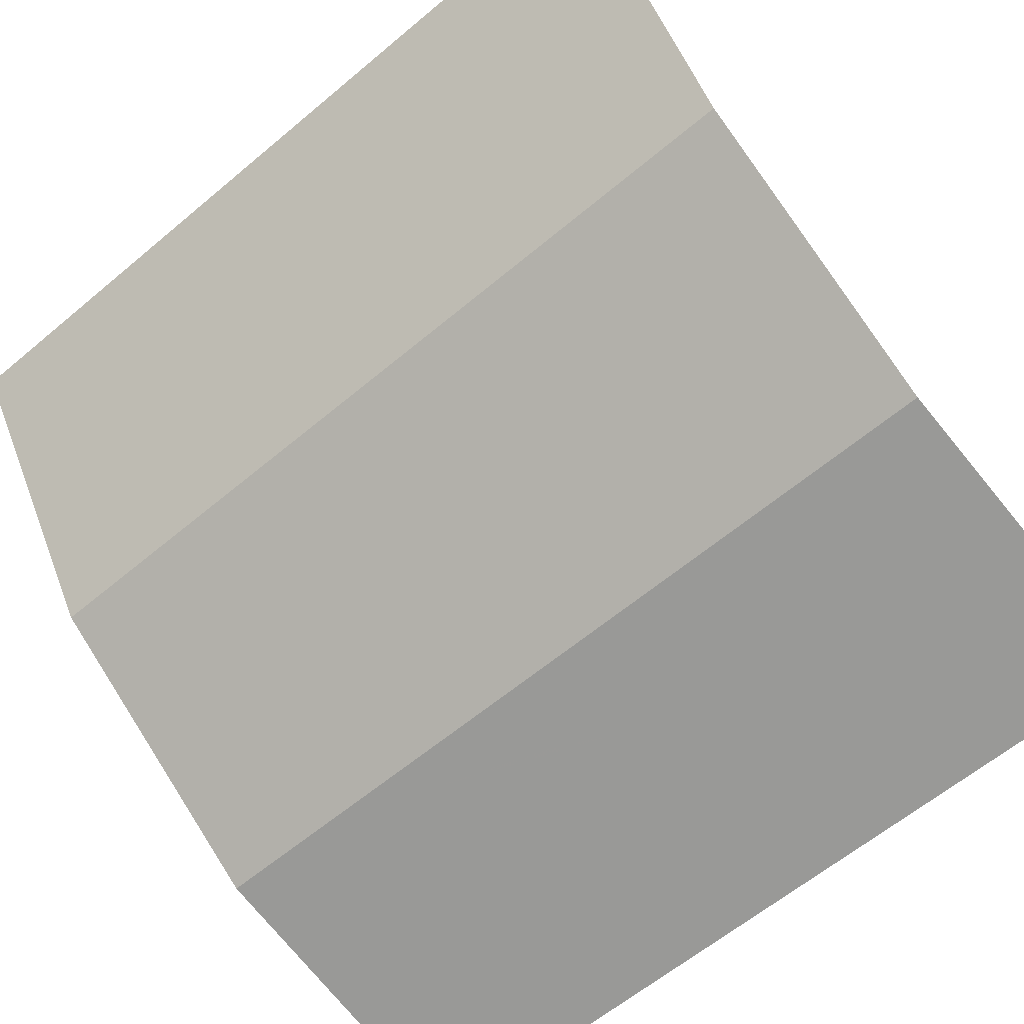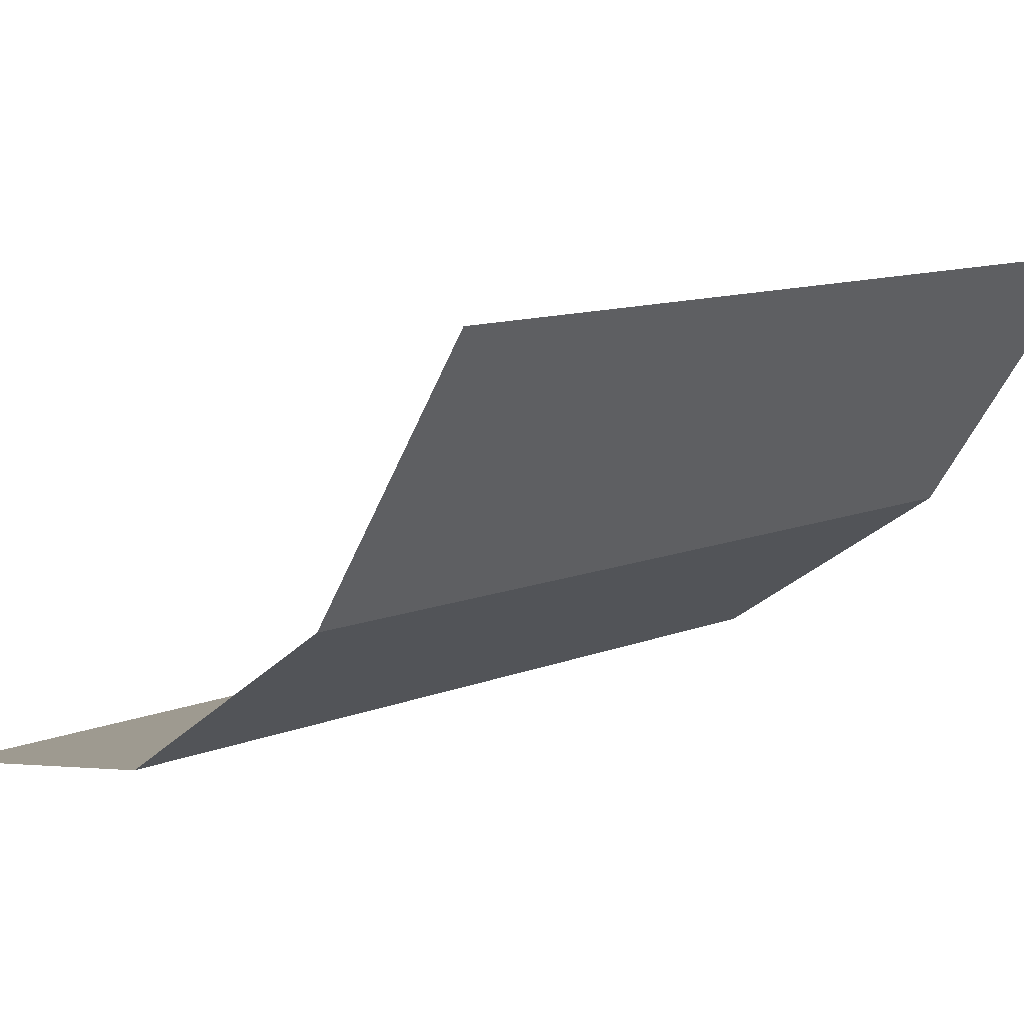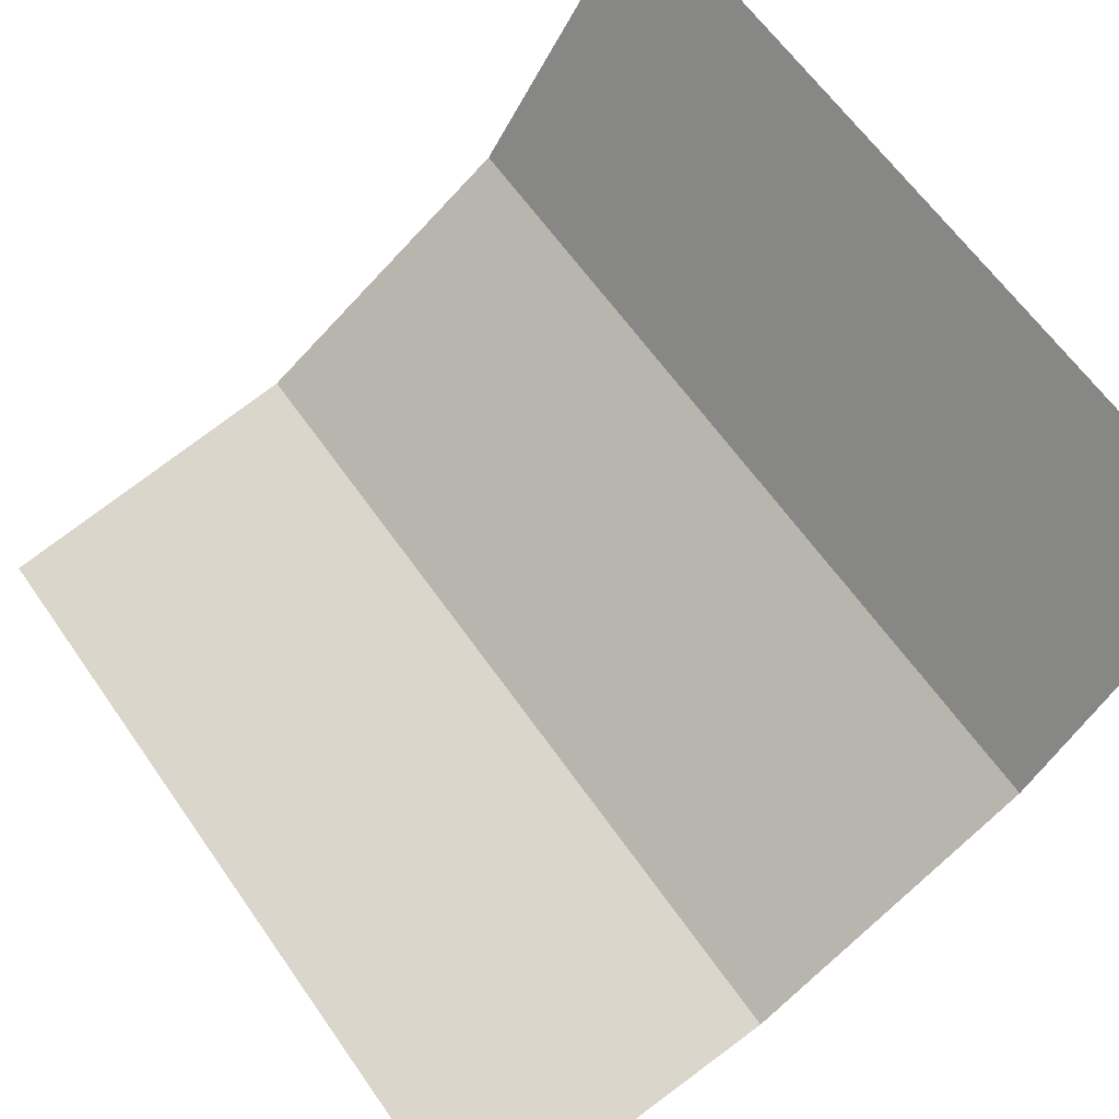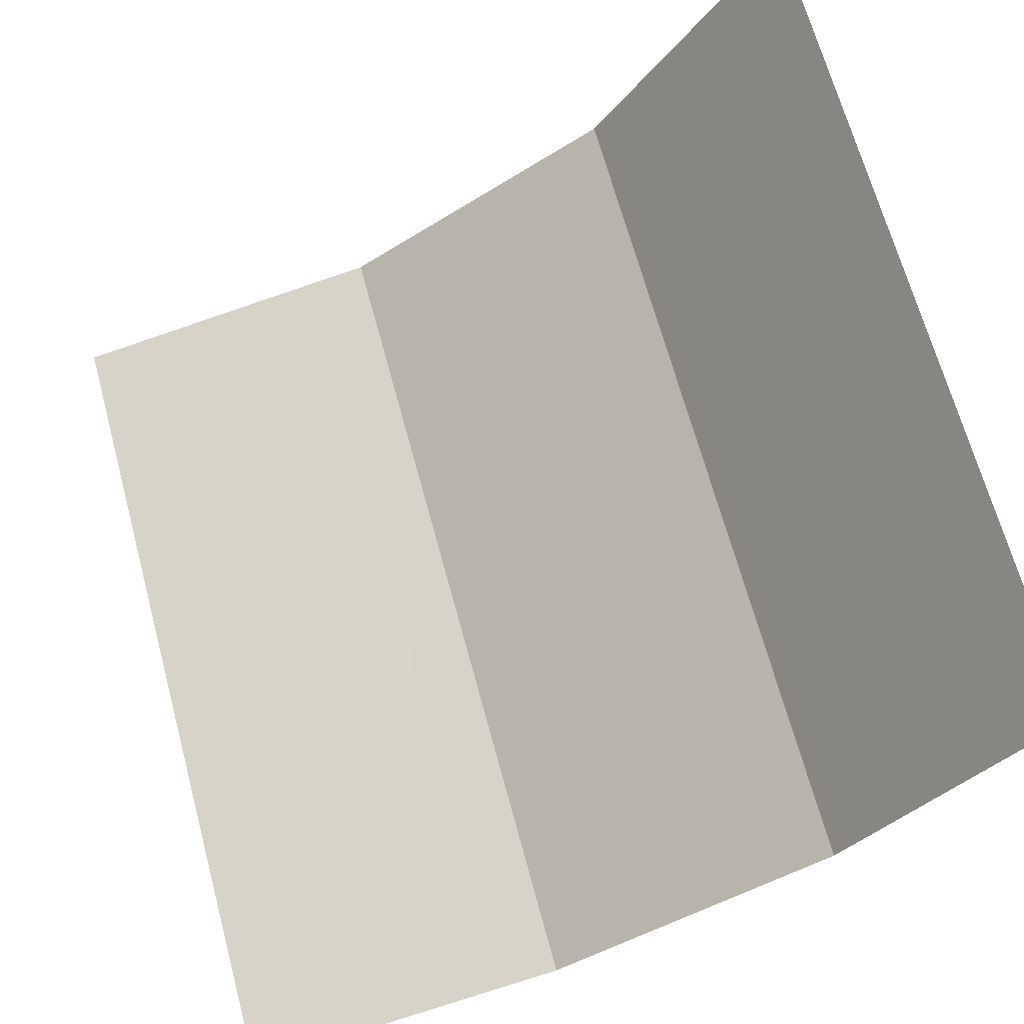
<metadata>
{"format":"obj","ext":"obj","renderer":"f3d","projection":"perspective","resolution":1024,"background":"white","views":[{"elev":-61.6,"azim":-49.5,"up":"+Z"},{"elev":11.5,"azim":-133.6,"up":"+Z"},{"elev":62.9,"azim":145.1,"up":"+Z"},{"elev":67.0,"azim":164.9,"up":"+Z"}]}
</metadata>
<code>
v -0.4596 0.5757 -0.4596
v -0.48 0.56 -0.4291
v -0.49 0.575 -0.4142
v -0.4596 0.598 -0.4596
v -0.495 0.54 -0.4067
v -0.505 0.5475 -0.3917
v -0.49 0.575 -0.4142
v -0.48 0.56 -0.4291
v -0.5025 0.52 -0.3954
v -0.51 0.5225 -0.3842
v -0.505 0.5475 -0.3917
v -0.495 0.54 -0.4067
v -0.4596 0.2 -0.4596
v -0.6005 0.2 -0.2488
v -0.51 0.5225 -0.3842
v -0.5025 0.52 -0.3954
v -0.48 0.56 -0.4291
v -0.4596 0.2 -0.4596
v -0.5025 0.52 -0.3954
v -0.495 0.54 -0.4067
v -0.4596 0.2 -0.4596
v -0.48 0.56 -0.4291
v -0.4596 0.5757 -0.4596
v -0.505 0.5475 -0.3917
v -0.51 0.5225 -0.3842
v -0.6005 0.2 -0.2488
v -0.6005 0.85 -0.2488
v -0.505 0.5475 -0.3917
v -0.6005 0.85 -0.2488
v -0.4596 0.85 -0.4596
v -0.49 0.575 -0.4142
v -0.49 0.575 -0.4142
v -0.4596 0.85 -0.4596
v -0.4596 0.598 -0.4596
v -0.335 0.355 -0.5429
v -0.3075 0.335 -0.5613
v -0.32 0.285 -0.5529
v -0.3325 0.315 -0.5446
v -0.32 0.285 -0.5529
v -0.3075 0.335 -0.5613
v -0.2775 0.32 -0.5813
v -0.295 0.2725 -0.5696
v -0.4375 0.59 -0.4744
v -0.445 0.6075 -0.4694
v -0.4175 0.635 -0.4878
v -0.4075 0.6175 -0.4944
v -0.4075 0.6175 -0.4944
v -0.4175 0.635 -0.4878
v -0.405 0.67 -0.4961
v -0.3875 0.655 -0.5078
v -0.3875 0.655 -0.5078
v -0.405 0.67 -0.4961
v -0.3825 0.69 -0.5111
v -0.38 0.8 -0.5128
v -0.3825 0.69 -0.5111
v -0.405 0.67 -0.4961
v -0.4 0.8 -0.4995
v -0.2875 0.6625 -0.5746
v -0.305 0.6625 -0.5629
v -0.295 0.725 -0.5696
v -0.285 0.725 -0.5763
v -0.305 0.6625 -0.5629
v -0.2875 0.6625 -0.5746
v -0.2825 0.6475 -0.578
v -0.3 0.6375 -0.5663
v -0.2725 0.63 -0.5847
v -0.2875 0.62 -0.5746
v -0.3 0.6375 -0.5663
v -0.2825 0.6475 -0.578
v -0.2488 0.3193 -0.6005
v -0.2488 0.27 -0.6005
v -0.295 0.2725 -0.5696
v -0.2775 0.32 -0.5813
v -0.2488 0.595 -0.6005
v -0.2875 0.62 -0.5746
v -0.2725 0.63 -0.5847
v -0.2488 0.6133 -0.6005
v -0.4375 0.59 -0.4744
v -0.4596 0.5757 -0.4596
v -0.4596 0.598 -0.4596
v -0.445 0.6075 -0.4694
v -0.4596 0.5757 -0.4596
v -0.4375 0.59 -0.4744
v -0.335 0.355 -0.5429
v -0.4596 0.2 -0.4596
v -0.4596 0.2 -0.4596
v -0.335 0.355 -0.5429
v -0.3325 0.315 -0.5446
v -0.4596 0.2 -0.4596
v -0.3325 0.315 -0.5446
v -0.32 0.285 -0.5529
v -0.2488 0.2 -0.6005
v -0.4596 0.2 -0.4596
v -0.32 0.285 -0.5529
v -0.295 0.2725 -0.5696
v -0.2488 0.2 -0.6005
v -0.295 0.2725 -0.5696
v -0.2488 0.27 -0.6005
v -0.4596 0.598 -0.4596
v -0.4596 0.85 -0.4596
v -0.4175 0.635 -0.4878
v -0.445 0.6075 -0.4694
v -0.4175 0.635 -0.4878
v -0.4596 0.85 -0.4596
v -0.4 0.8 -0.4995
v -0.405 0.67 -0.4961
v -0.4596 0.85 -0.4596
v -0.2488 0.85 -0.6005
v -0.38 0.8 -0.5128
v -0.4 0.8 -0.4995
v -0.295 0.725 -0.5696
v -0.38 0.8 -0.5128
v -0.2488 0.85 -0.6005
v -0.285 0.725 -0.5763
v -0.305 0.6625 -0.5629
v -0.3825 0.69 -0.5111
v -0.38 0.8 -0.5128
v -0.295 0.725 -0.5696
v -0.3 0.6375 -0.5663
v -0.3875 0.655 -0.5078
v -0.3825 0.69 -0.5111
v -0.305 0.6625 -0.5629
v -0.2875 0.62 -0.5746
v -0.4075 0.6175 -0.4944
v -0.3875 0.655 -0.5078
v -0.3 0.6375 -0.5663
v -0.4075 0.6175 -0.4944
v -0.2875 0.62 -0.5746
v -0.335 0.355 -0.5429
v -0.4375 0.59 -0.4744
v -0.2775 0.32 -0.5813
v -0.3075 0.335 -0.5613
v -0.335 0.355 -0.5429
v -0.2875 0.62 -0.5746
v -0.2875 0.62 -0.5746
v -0.2488 0.3701 -0.6005
v -0.2488 0.3193 -0.6005
v -0.2775 0.32 -0.5813
v -0.2488 0.3701 -0.6005
v -0.2875 0.62 -0.5746
v -0.2488 0.4875 -0.6005
v -0.2488 0.4875 -0.6005
v -0.2875 0.62 -0.5746
v -0.2488 0.595 -0.6005
v -0.2825 0.6475 -0.578
v -0.2488 0.85 -0.6005
v -0.2488 0.6133 -0.6005
v -0.2725 0.63 -0.5847
v -0.2825 0.6475 -0.578
v -0.2875 0.6625 -0.5746
v -0.285 0.725 -0.5763
v -0.2488 0.85 -0.6005
v -0.1861 0.3839 -0.613
v -0.1764 0.3774 -0.6149
v -0.175 0.3435 -0.6152
v -0.2049 0.3505 -0.6093
v -0.175 0.3435 -0.6152
v -0.1764 0.3774 -0.6149
v -0.165 0.3751 -0.6172
v -0.175 0.3435 -0.6152
v -0.165 0.3751 -0.6172
v -0.1536 0.3774 -0.6195
v -0.1452 0.3505 -0.6211
v -0.1439 0.3839 -0.6214
v -0.1198 0.3703 -0.6262
v -0.1452 0.3505 -0.6211
v -0.1536 0.3774 -0.6195
v -0.1374 0.3936 -0.6227
v -0.1029 0.4 -0.6295
v -0.1198 0.3703 -0.6262
v -0.1439 0.3839 -0.6214
v -0.097 0.435 -0.6307
v -0.1029 0.4 -0.6295
v -0.1374 0.3936 -0.6227
v -0.1351 0.405 -0.6231
v -0.1029 0.47 -0.6295
v -0.097 0.435 -0.6307
v -0.1351 0.405 -0.6231
v -0.1374 0.4164 -0.6227
v -0.1198 0.4997 -0.6262
v -0.1029 0.47 -0.6295
v -0.1374 0.4164 -0.6227
v -0.1439 0.4261 -0.6214
v -0.1452 0.5195 -0.6211
v -0.1198 0.4997 -0.6262
v -0.1439 0.4261 -0.6214
v -0.1536 0.4326 -0.6195
v -0.1536 0.4326 -0.6195
v -0.165 0.4349 -0.6172
v -0.175 0.5265 -0.6152
v -0.1452 0.5195 -0.6211
v -0.165 0.4349 -0.6172
v -0.2049 0.5195 -0.6093
v -0.175 0.5265 -0.6152
v -0.165 0.4349 -0.6172
v -0.1764 0.4326 -0.6149
v -0.21 0.49 -0.6082
v -0.2049 0.5195 -0.6093
v -0.2049 0.5195 -0.6093
v -0.21 0.49 -0.6082
v -0.2488 0.4875 -0.6005
v -0.2352 0.5047 -0.6032
v -0.1764 0.4326 -0.6149
v -0.225 0.4675 -0.6053
v -0.21 0.49 -0.6082
v -0.225 0.4675 -0.6053
v -0.1764 0.4326 -0.6149
v -0.1861 0.4261 -0.613
v -0.23 0.445 -0.6043
v -0.1926 0.4164 -0.6117
v -0.2275 0.415 -0.6048
v -0.23 0.445 -0.6043
v -0.1861 0.4261 -0.613
v -0.2275 0.415 -0.6048
v -0.1926 0.4164 -0.6117
v -0.1949 0.405 -0.6112
v -0.22 0.3925 -0.6063
v -0.22 0.3925 -0.6063
v -0.1949 0.405 -0.6112
v -0.1926 0.3936 -0.6117
v -0.2075 0.375 -0.6087
v -0.1861 0.3839 -0.613
v -0.2049 0.3505 -0.6093
v -0.2075 0.375 -0.6087
v -0.1926 0.3936 -0.6117
v -0.2488 0.3193 -0.6005
v -0.1875 0.325 -0.6127
v -0.13 0.28 -0.6241
v -0.2488 0.27 -0.6005
v -0.1 0.3325 -0.6301
v -0.1075 0.3 -0.6286
v -0.13 0.28 -0.6241
v -0.1875 0.325 -0.6127
v -0.1675 0.71 -0.6167
v -0.145 0.74 -0.6212
v -0.1 0.765 -0.6301
v 0 0.7125 -0.65
v -0.025 0.785 -0.645
v 0 0.7125 -0.65
v -0.1 0.765 -0.6301
v -0.0525 0.78 -0.6396
v 0 0.7125 -0.65
v -0.025 0.785 -0.645
v 0 0.7875 -0.65
v -0.1675 0.71 -0.6167
v 0 0.7125 -0.65
v 0 0.6775 -0.65
v -0.12 0.6775 -0.6261
v -0.1675 0.71 -0.6167
v -0.2275 0.71 -0.6048
v -0.1825 0.755 -0.6137
v -0.145 0.74 -0.6212
v -0.145 0.74 -0.6212
v -0.1825 0.755 -0.6137
v -0.14 0.7825 -0.6222
v -0.1 0.765 -0.6301
v -0.0525 0.78 -0.6396
v -0.1 0.765 -0.6301
v -0.14 0.7825 -0.6222
v -0.095 0.8 -0.6311
v -0.095 0.8 -0.6311
v -0.0375 0.8125 -0.6425
v -0.025 0.785 -0.645
v -0.0525 0.78 -0.6396
v 0 0.7875 -0.65
v -0.025 0.785 -0.645
v -0.0375 0.8125 -0.6425
v 0 0.815 -0.65
v -0.2049 0.3505 -0.6093
v -0.2488 0.3701 -0.6005
v -0.2075 0.375 -0.6087
v -0.1975 0.58 -0.6107
v -0.2025 0.5725 -0.6097
v -0.2488 0.595 -0.6005
v -0.2488 0.6133 -0.6005
v -0.1675 0.71 -0.6167
v -0.12 0.6775 -0.6261
v -0.2375 0.69 -0.6028
v -0.2275 0.71 -0.6048
v -0.225 0.675 -0.6053
v -0.2375 0.68 -0.6028
v -0.2375 0.69 -0.6028
v -0.12 0.6775 -0.6261
v -0.1861 0.4261 -0.613
v -0.1926 0.3936 -0.6117
v -0.1949 0.405 -0.6112
v -0.1926 0.4164 -0.6117
v -0.1926 0.3936 -0.6117
v -0.1861 0.4261 -0.613
v -0.1764 0.3774 -0.6149
v -0.1861 0.3839 -0.613
v -0.1861 0.4261 -0.613
v -0.1764 0.4326 -0.6149
v -0.165 0.4349 -0.6172
v -0.1764 0.3774 -0.6149
v -0.1764 0.3774 -0.6149
v -0.165 0.4349 -0.6172
v -0.1536 0.3774 -0.6195
v -0.165 0.3751 -0.6172
v -0.1536 0.3774 -0.6195
v -0.165 0.4349 -0.6172
v -0.1536 0.4326 -0.6195
v -0.1439 0.3839 -0.6214
v -0.1536 0.3774 -0.6195
v -0.1536 0.4326 -0.6195
v -0.1439 0.4261 -0.6214
v -0.1374 0.4164 -0.6227
v -0.1374 0.3936 -0.6227
v -0.1439 0.3839 -0.6214
v -0.1439 0.4261 -0.6214
v -0.1374 0.3936 -0.6227
v -0.1374 0.4164 -0.6227
v -0.1351 0.405 -0.6231
v -0.2488 0.27 -0.6005
v -0.13 0.28 -0.6241
v 0 0.2 -0.65
v -0.2488 0.2 -0.6005
v 0 0.2 -0.65
v -0.13 0.28 -0.6241
v -0.1075 0.3 -0.6286
v 0 0.2 -0.65
v -0.1075 0.3 -0.6286
v -0.1 0.3325 -0.6301
v -0.2488 0.4875 -0.6005
v -0.2488 0.595 -0.6005
v -0.2025 0.5725 -0.6097
v -0.2352 0.5047 -0.6032
v -0.2352 0.5047 -0.6032
v -0.2025 0.5725 -0.6097
v -0.2049 0.5195 -0.6093
v -0.1975 0.58 -0.6107
v -0.175 0.5265 -0.6152
v -0.2049 0.5195 -0.6093
v -0.2025 0.5725 -0.6097
v -0.175 0.5265 -0.6152
v -0.12 0.6775 -0.6261
v 0 0.6775 -0.65
v -0.1452 0.5195 -0.6211
v -0.1198 0.4997 -0.6262
v -0.1452 0.5195 -0.6211
v 0 0.6775 -0.65
v -0.1029 0.47 -0.6295
v -0.1198 0.4997 -0.6262
v 0 0.6775 -0.65
v -0.097 0.435 -0.6307
v -0.1029 0.47 -0.6295
v 0 0.6775 -0.65
v -0.0375 0.8125 -0.6425
v 0 0.85 -0.65
v 0 0.815 -0.65
v -0.095 0.8 -0.6311
v 0 0.85 -0.65
v -0.0375 0.8125 -0.6425
v 0 0.85 -0.65
v -0.095 0.8 -0.6311
v -0.14 0.7825 -0.6222
v -0.2488 0.85 -0.6005
v -0.1825 0.755 -0.6137
v -0.2488 0.85 -0.6005
v -0.14 0.7825 -0.6222
v -0.2275 0.71 -0.6048
v -0.2488 0.85 -0.6005
v -0.1825 0.755 -0.6137
v -0.2375 0.69 -0.6028
v -0.2488 0.85 -0.6005
v -0.2275 0.71 -0.6048
v -0.175 0.5265 -0.6152
v -0.1975 0.58 -0.6107
v -0.225 0.675 -0.6053
v -0.12 0.6775 -0.6261
v -0.1975 0.58 -0.6107
v -0.2488 0.6133 -0.6005
v -0.2375 0.68 -0.6028
v -0.225 0.675 -0.6053
v -0.2488 0.6133 -0.6005
v -0.2488 0.85 -0.6005
v -0.2375 0.69 -0.6028
v -0.2375 0.68 -0.6028
v -0.2488 0.3701 -0.6005
v -0.22 0.3925 -0.6063
v -0.2075 0.375 -0.6087
v -0.2488 0.3701 -0.6005
v -0.2275 0.415 -0.6048
v -0.22 0.3925 -0.6063
v -0.225 0.4675 -0.6053
v -0.2488 0.4875 -0.6005
v -0.21 0.49 -0.6082
v -0.23 0.445 -0.6043
v -0.2488 0.4875 -0.6005
v -0.225 0.4675 -0.6053
v -0.2488 0.4875 -0.6005
v -0.23 0.445 -0.6043
v -0.2275 0.415 -0.6048
v -0.2488 0.3701 -0.6005
v 0 0.2 -0.65
v -0.1 0.3325 -0.6301
v -0.1198 0.3703 -0.6262
v -0.1029 0.4 -0.6295
v -0.1029 0.4 -0.6295
v -0.097 0.435 -0.6307
v 0 0.6775 -0.65
v 0 0.2 -0.65
v -0.1875 0.325 -0.6127
v -0.2049 0.3505 -0.6093
v -0.175 0.3435 -0.6152
v -0.175 0.3435 -0.6152
v -0.1452 0.3505 -0.6211
v -0.1 0.3325 -0.6301
v -0.1875 0.325 -0.6127
v -0.1 0.3325 -0.6301
v -0.1452 0.3505 -0.6211
v -0.1198 0.3703 -0.6262
v -0.2488 0.3701 -0.6005
v -0.2049 0.3505 -0.6093
v -0.1875 0.325 -0.6127
v -0.2488 0.3193 -0.6005
g mesh7026881
f 1 2 3
f 3 4 1
f 5 6 7
f 7 8 5
f 9 10 11
f 11 12 9
f 13 14 15
f 15 16 13
f 17 18 19
f 19 20 17
f 21 22 23
f 24 25 26
f 26 27 24
f 28 29 30
f 30 31 28
f 32 33 34
f 35 36 37
f 37 38 35
f 39 40 41
f 41 42 39
f 43 44 45
f 45 46 43
f 47 48 49
f 49 50 47
f 51 52 53
f 54 55 56
f 56 57 54
f 58 59 60
f 60 61 58
f 62 63 64
f 64 65 62
f 66 67 68
f 68 69 66
f 70 71 72
f 72 73 70
f 74 75 76
f 76 77 74
f 78 79 80
f 80 81 78
f 82 83 84
f 84 85 82
f 86 87 88
f 89 90 91
f 92 93 94
f 94 95 92
f 96 97 98
f 99 100 101
f 101 102 99
f 103 104 105
f 105 106 103
f 107 108 109
f 109 110 107
f 111 112 113
f 113 114 111
f 115 116 117
f 117 118 115
f 119 120 121
f 121 122 119
f 123 124 125
f 125 126 123
f 127 128 129
f 129 130 127
f 131 132 133
f 133 134 131
f 135 136 137
f 137 138 135
f 139 140 141
f 142 143 144
f 145 146 147
f 147 148 145
f 149 150 151
f 151 152 149
f 153 154 155
f 155 156 153
f 157 158 159
f 160 161 162
f 162 163 160
f 164 165 166
f 166 167 164
f 168 169 170
f 170 171 168
f 172 173 174
f 174 175 172
f 176 177 178
f 178 179 176
f 180 181 182
f 182 183 180
f 184 185 186
f 186 187 184
f 188 189 190
f 190 191 188
f 192 193 194
f 195 196 197
f 197 198 195
f 199 200 201
f 201 202 199
f 203 204 205
f 206 207 208
f 208 209 206
f 210 211 212
f 212 213 210
f 214 215 216
f 216 217 214
f 218 219 220
f 220 221 218
f 222 223 224
f 224 225 222
f 226 227 228
f 228 229 226
f 230 231 232
f 232 233 230
f 234 235 236
f 236 237 234
f 238 239 240
f 240 241 238
f 242 243 244
f 245 246 247
f 247 248 245
f 249 250 251
f 251 252 249
f 253 254 255
f 255 256 253
f 257 258 259
f 259 260 257
f 261 262 263
f 263 264 261
f 265 266 267
f 267 268 265
f 269 270 271
f 272 273 274
f 274 275 272
f 276 277 278
f 278 279 276
f 280 281 282
f 282 283 280
f 284 285 286
f 286 287 284
f 288 289 290
f 290 291 288
f 292 293 294
f 294 295 292
f 296 297 298
f 298 299 296
f 300 301 302
f 303 304 305
f 305 306 303
f 307 308 309
f 309 310 307
f 311 312 313
f 314 315 316
f 316 317 314
f 318 319 320
f 321 322 323
f 324 325 326
f 326 327 324
f 328 329 330
f 331 332 333
f 333 334 331
f 335 336 337
f 337 338 335
f 339 340 341
f 342 343 344
f 345 346 347
f 348 349 350
f 351 352 353
f 354 355 356
f 356 357 354
f 358 359 360
f 361 362 363
f 364 365 366
f 367 368 369
f 369 370 367
f 371 372 373
f 373 374 371
f 375 376 377
f 377 378 375
f 379 380 381
f 382 383 384
f 385 386 387
f 388 389 390
f 391 392 393
f 393 394 391
f 395 396 397
f 397 398 395
f 399 400 401
f 401 402 399
f 403 404 405
f 406 407 408
f 408 409 406
f 410 411 412
f 413 414 415
f 415 416 413

</code>
